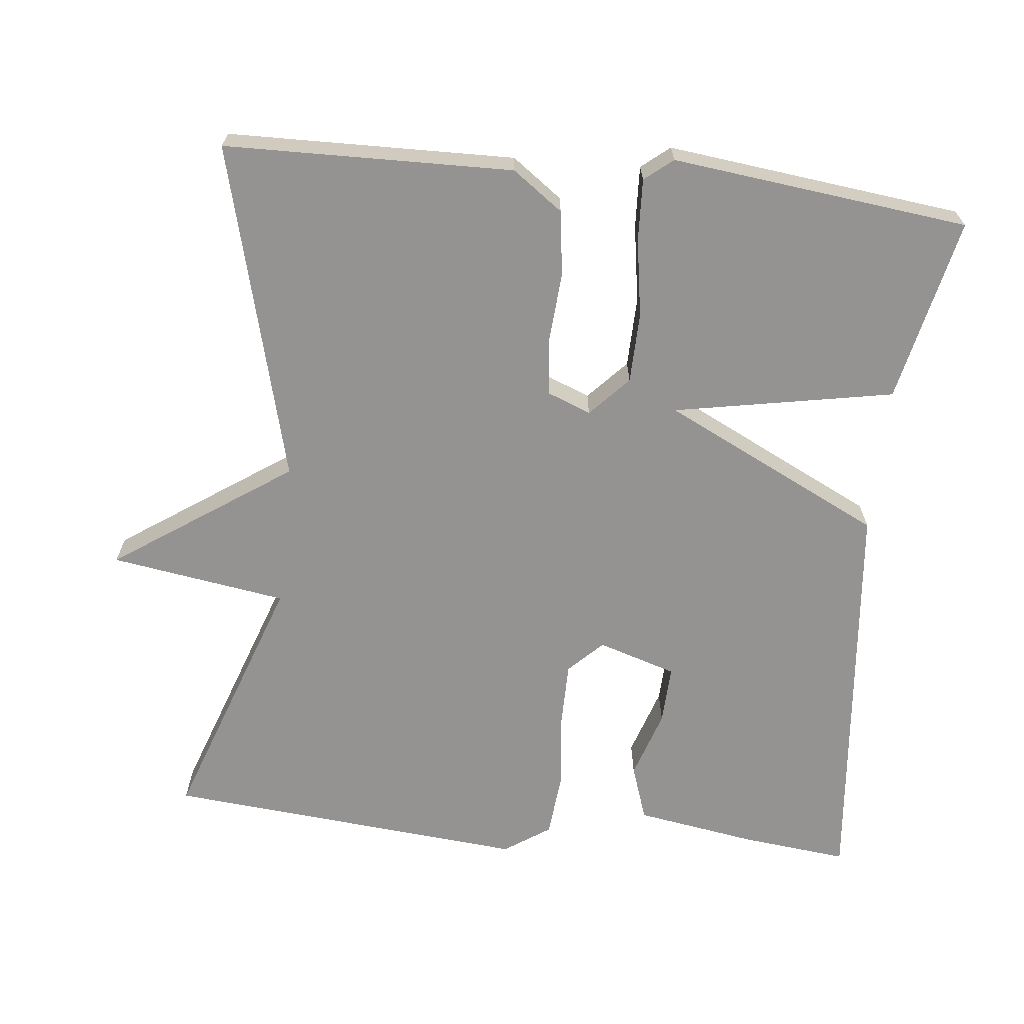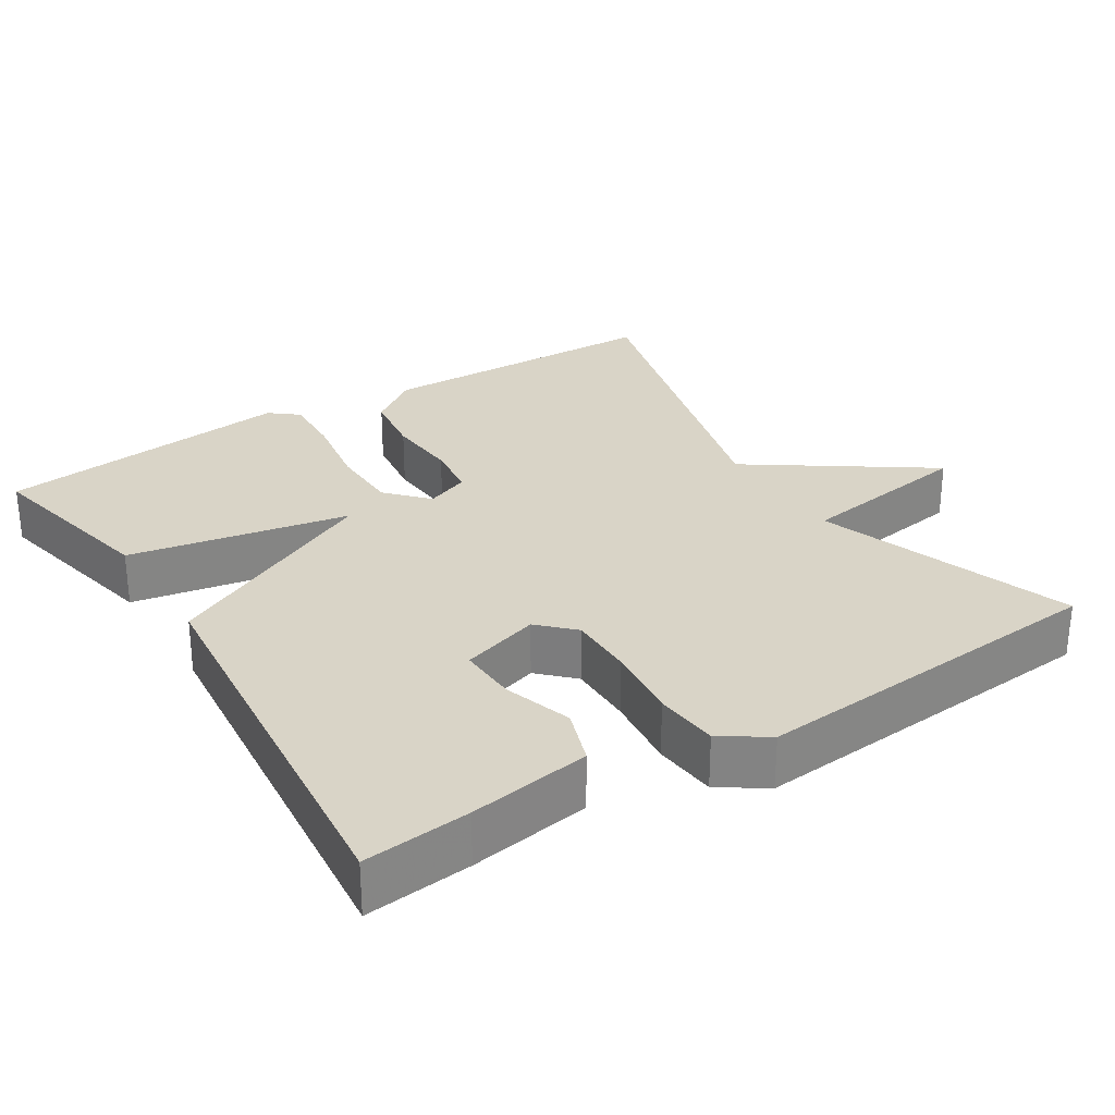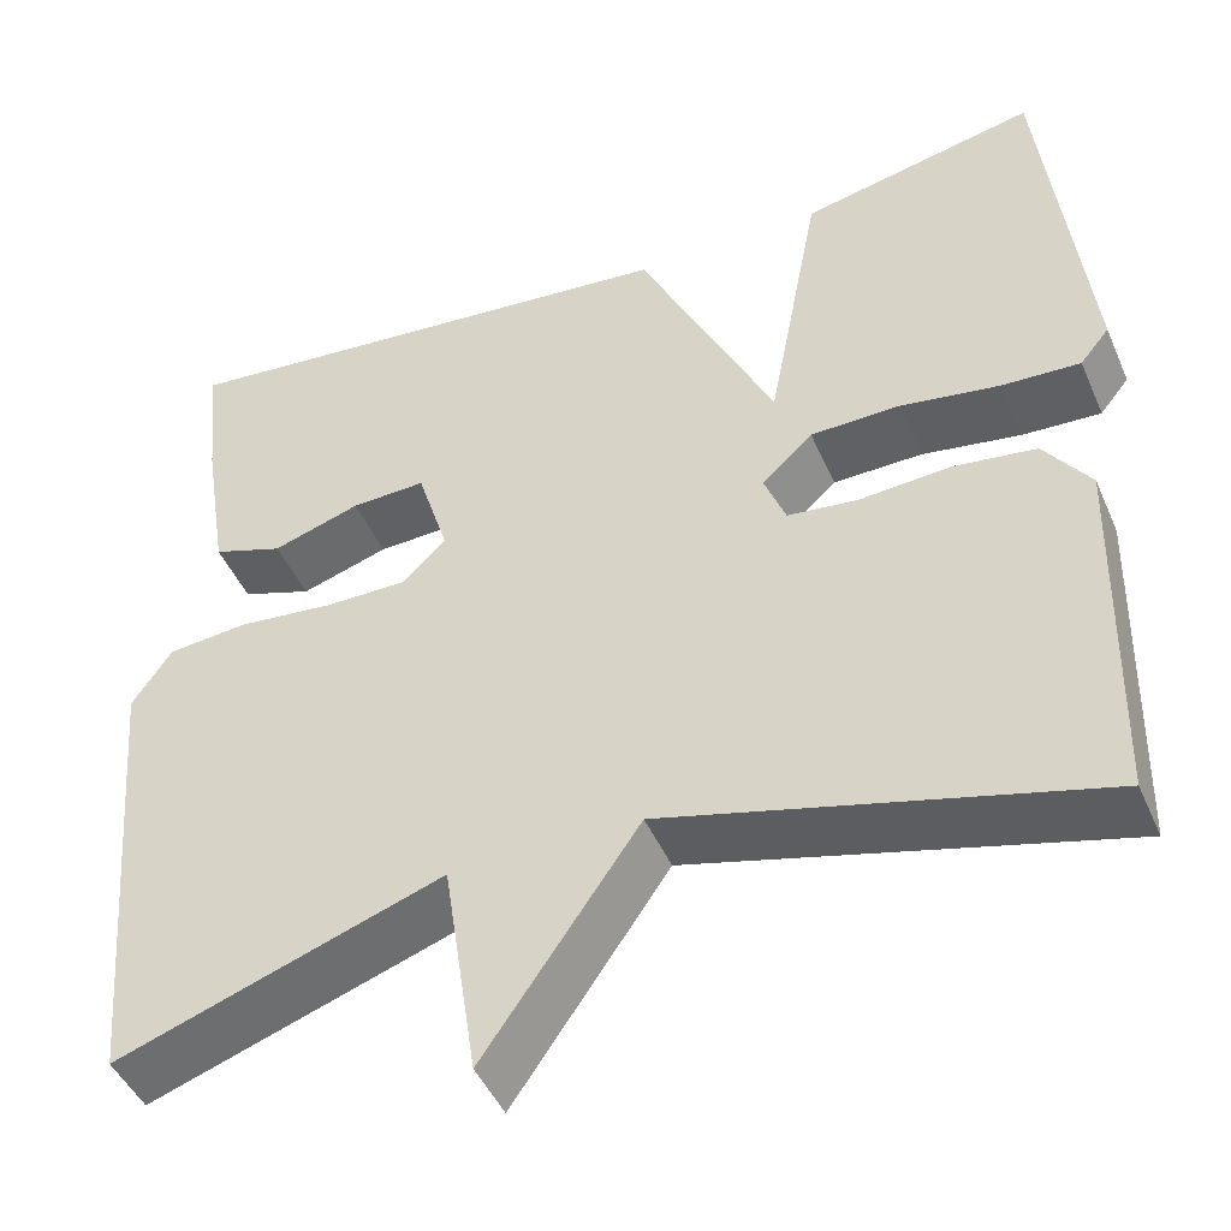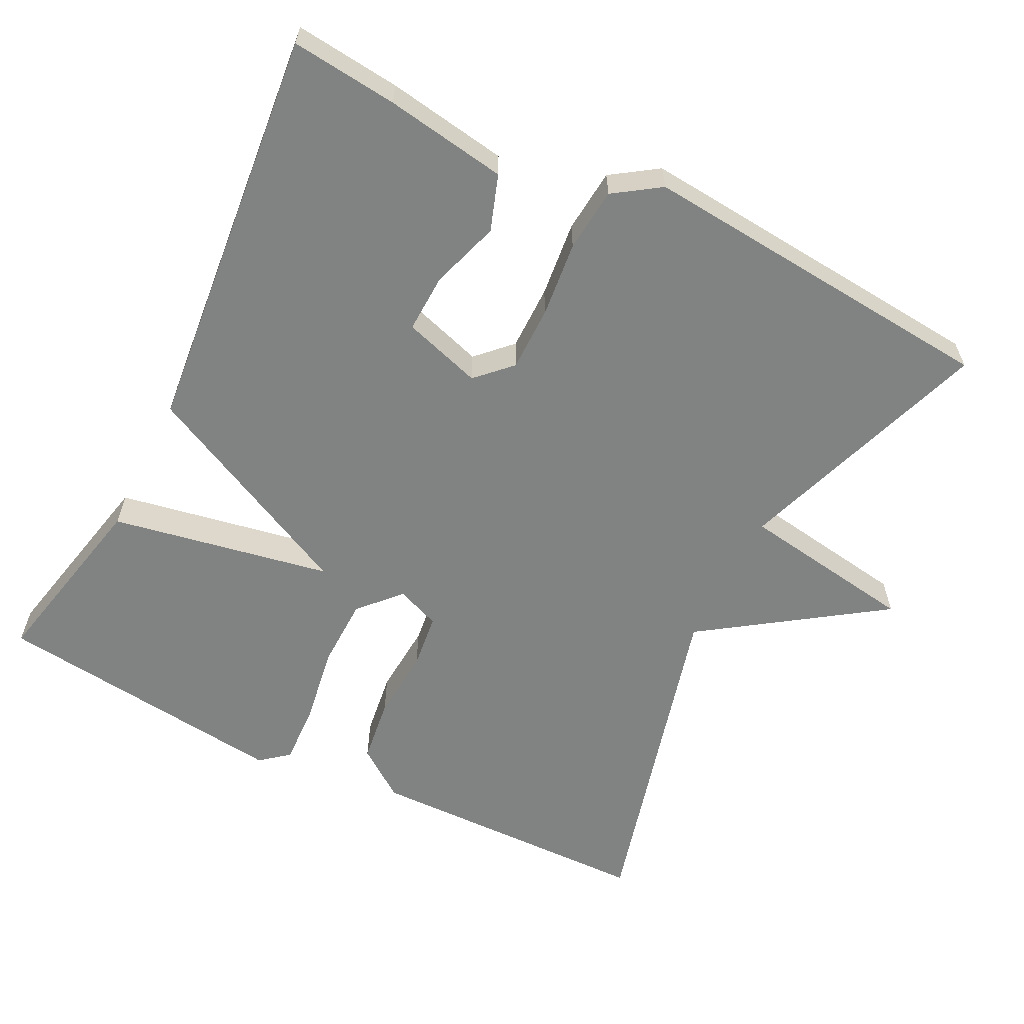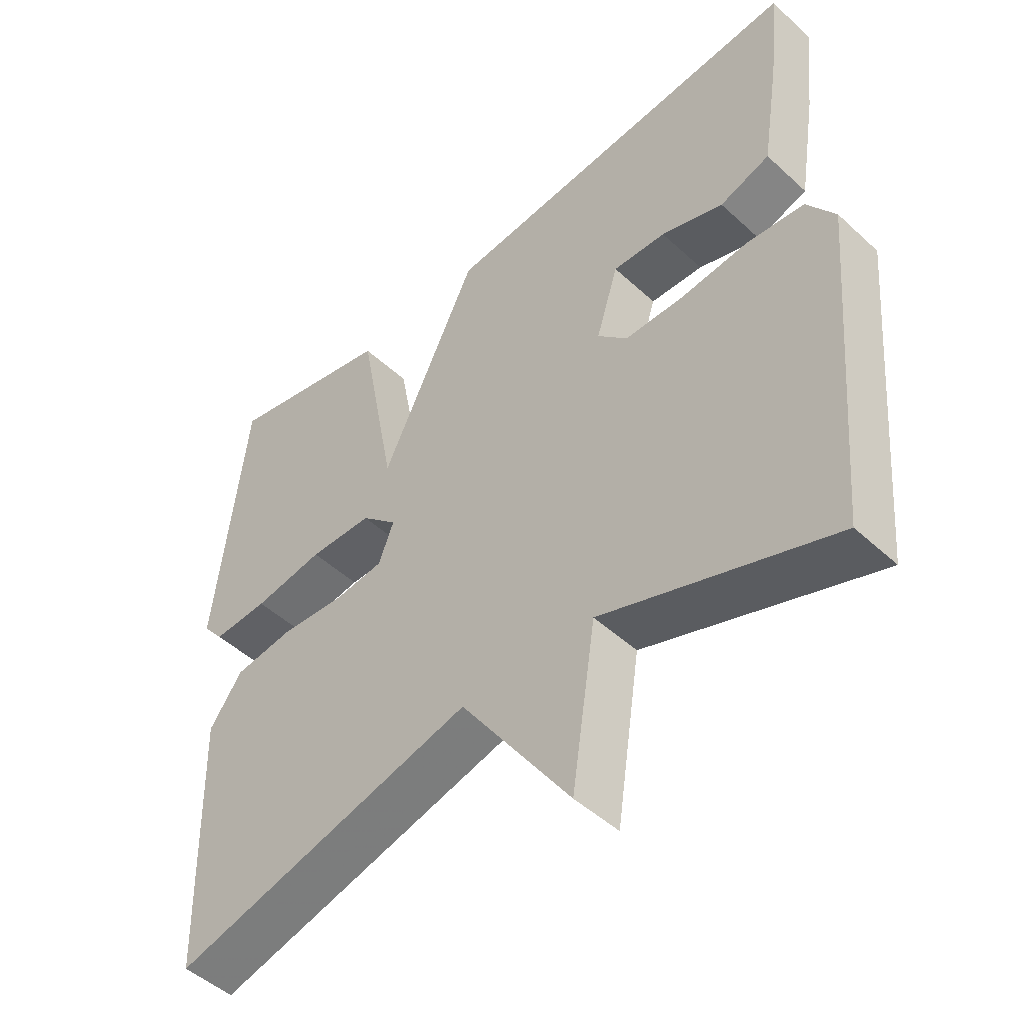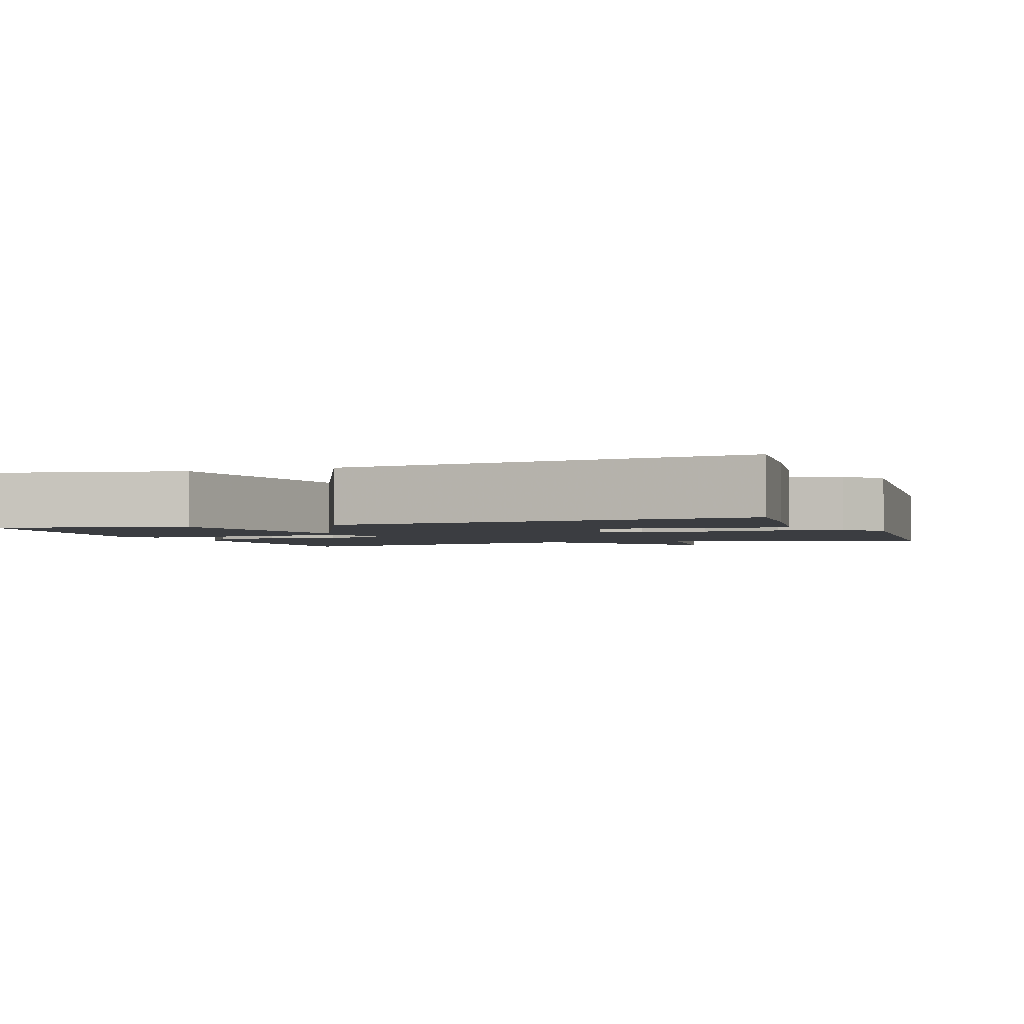
<metadata>
{"format":"obj","ext":"obj","renderer":"f3d","projection":"perspective","resolution":1024,"background":"white","views":[{"elev":-66.8,"azim":-96.2,"up":"+Y"},{"elev":28.7,"azim":57.8,"up":"+Y"},{"elev":-46.0,"azim":-157.3,"up":"+Z"},{"elev":-60.6,"azim":63.3,"up":"+Y"},{"elev":-48.1,"azim":44.2,"up":"+Z"},{"elev":-2.4,"azim":19.9,"up":"+Y"}]}
</metadata>
<code>
v -0.5 0.07 -0.5
v -0.509 0.07 -0.111
v -0.46 0.07 -0.043
v -0.372 0.07 -0.031
v -0.275 0.07 -0.038
v -0.201 0.07 -0.029
v -0.178 0.07 0.03
v -0.232 0.07 0.08
v -0.327 0.07 0.082
v -0.432 0.07 0.065
v -0.515 0.07 0.061
v -0.546 0.07 0.099
v -0.5 0.07 0.5
v -0.251 0.07 0.446
v -0.195 0.07 0.149
v -0.051 0.07 0.446
v 0.5 0.07 0.5
v 0.485 0.07 0.357
v 0.459 0.07 0.193
v 0.384 0.07 0.167
v 0.291 0.07 0.197
v 0.212 0.07 0.2
v 0.179 0.07 0.094
v 0.224 0.07 0.049
v 0.312 0.07 0.049
v 0.414 0.07 0.06
v 0.5 0.07 0.052
v 0.542 0.07 -0.01
v 0.5 0.07 -0.5
v 0.155 0.07 -0.38
v 0.119 0.07 -0.618
v -0.045 0.07 -0.38
v -0.5 0 -0.5
v -0.509 0 -0.111
v -0.46 0 -0.043
v -0.372 0 -0.031
v -0.275 0 -0.038
v -0.201 0 -0.029
v -0.178 0 0.03
v -0.232 0 0.08
v -0.327 0 0.082
v -0.432 0 0.065
v -0.515 0 0.061
v -0.546 0 0.099
v -0.5 0 0.5
v -0.251 0 0.446
v -0.195 0 0.149
v -0.051 0 0.446
v 0.5 0 0.5
v 0.485 0 0.357
v 0.459 0 0.193
v 0.384 0 0.167
v 0.291 0 0.197
v 0.212 0 0.2
v 0.179 0 0.094
v 0.224 0 0.049
v 0.312 0 0.049
v 0.414 0 0.06
v 0.5 0 0.052
v 0.542 0 -0.01
v 0.5 0 -0.5
v 0.155 0 -0.38
v 0.119 0 -0.618
v -0.045 0 -0.38
f 30 31 32
f 28 29 30
f 27 28 30
f 26 27 30
f 25 26 30
f 24 25 30 32
f 23 24 32 1
f 19 20 21
f 18 19 21
f 17 18 21
f 16 17 21
f 16 21 22
f 15 16 22 23
f 13 14 15
f 12 13 15
f 11 12 15
f 10 11 15
f 9 10 15
f 8 9 15 23
f 3 4 5
f 2 3 5
f 1 2 5
f 1 5 6
f 23 1 6
f 7 8 23
f 6 7 23
f 64 63 62
f 62 61 60
f 62 60 59
f 62 59 58
f 62 58 57
f 64 62 57 56
f 33 64 56 55
f 53 52 51
f 53 51 50
f 53 50 49
f 53 49 48
f 54 53 48
f 55 54 48 47
f 47 46 45
f 47 45 44
f 47 44 43
f 47 43 42
f 47 42 41
f 55 47 41 40
f 37 36 35
f 37 35 34
f 37 34 33
f 38 37 33
f 38 33 55
f 55 40 39
f 55 39 38
f 1 33 34 2
f 2 34 35 3
f 3 35 36 4
f 4 36 37 5
f 5 37 38 6
f 6 38 39 7
f 7 39 40 8
f 8 40 41 9
f 9 41 42 10
f 10 42 43 11
f 11 43 44 12
f 12 44 45 13
f 13 45 46 14
f 14 46 47 15
f 15 47 48 16
f 16 48 49 17
f 17 49 50 18
f 18 50 51 19
f 19 51 52 20
f 20 52 53 21
f 21 53 54 22
f 22 54 55 23
f 23 55 56 24
f 24 56 57 25
f 25 57 58 26
f 26 58 59 27
f 27 59 60 28
f 28 60 61 29
f 29 61 62 30
f 30 62 63 31
f 31 63 64 32
f 32 64 33 1

</code>
